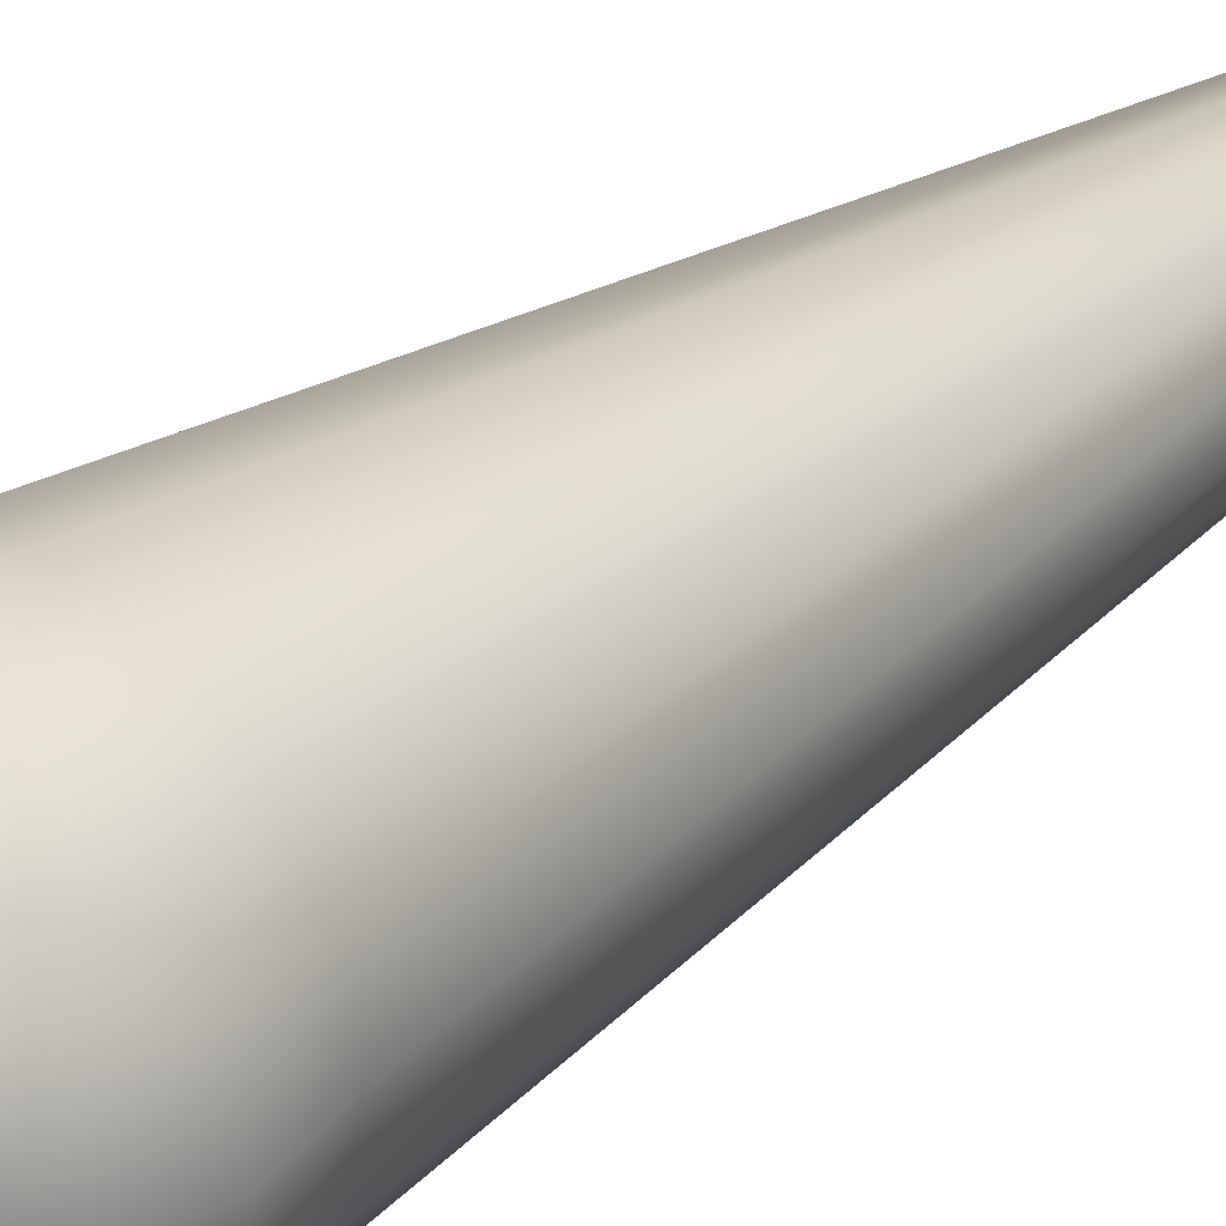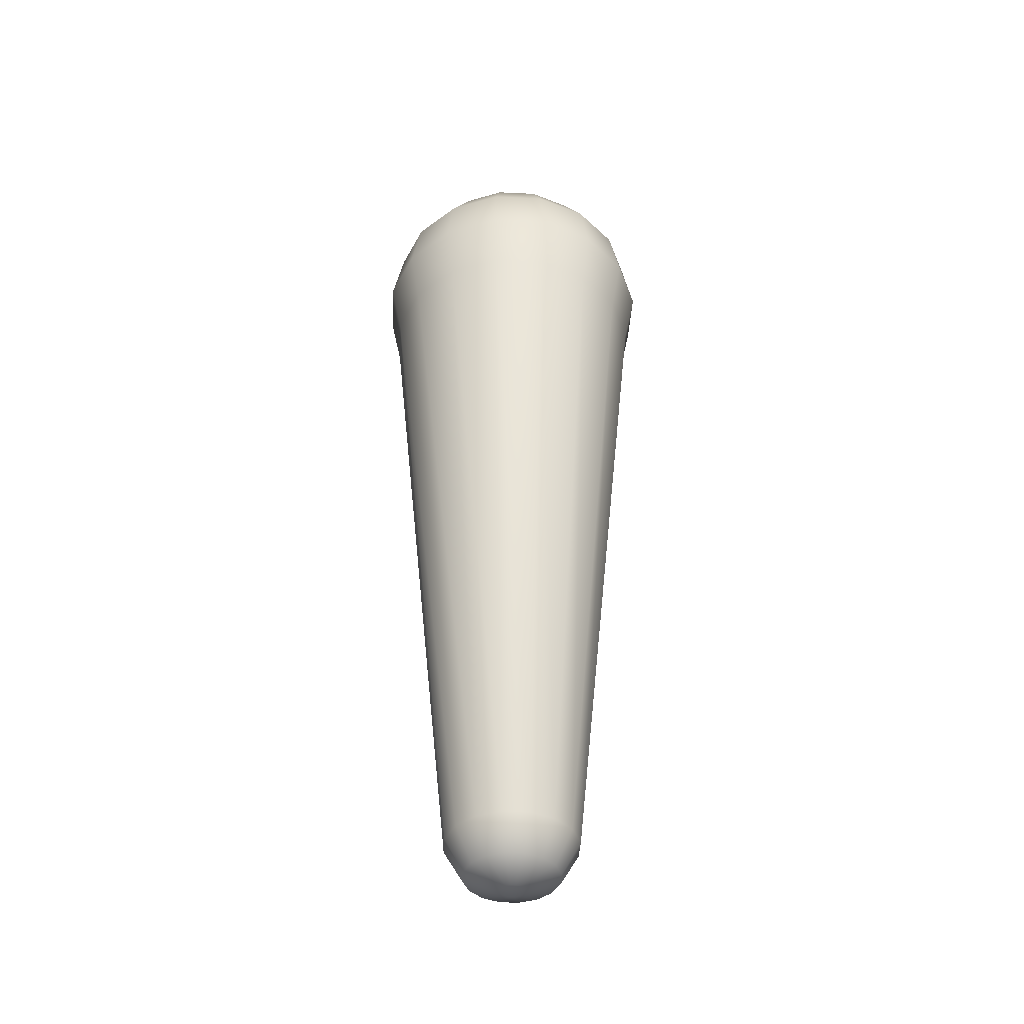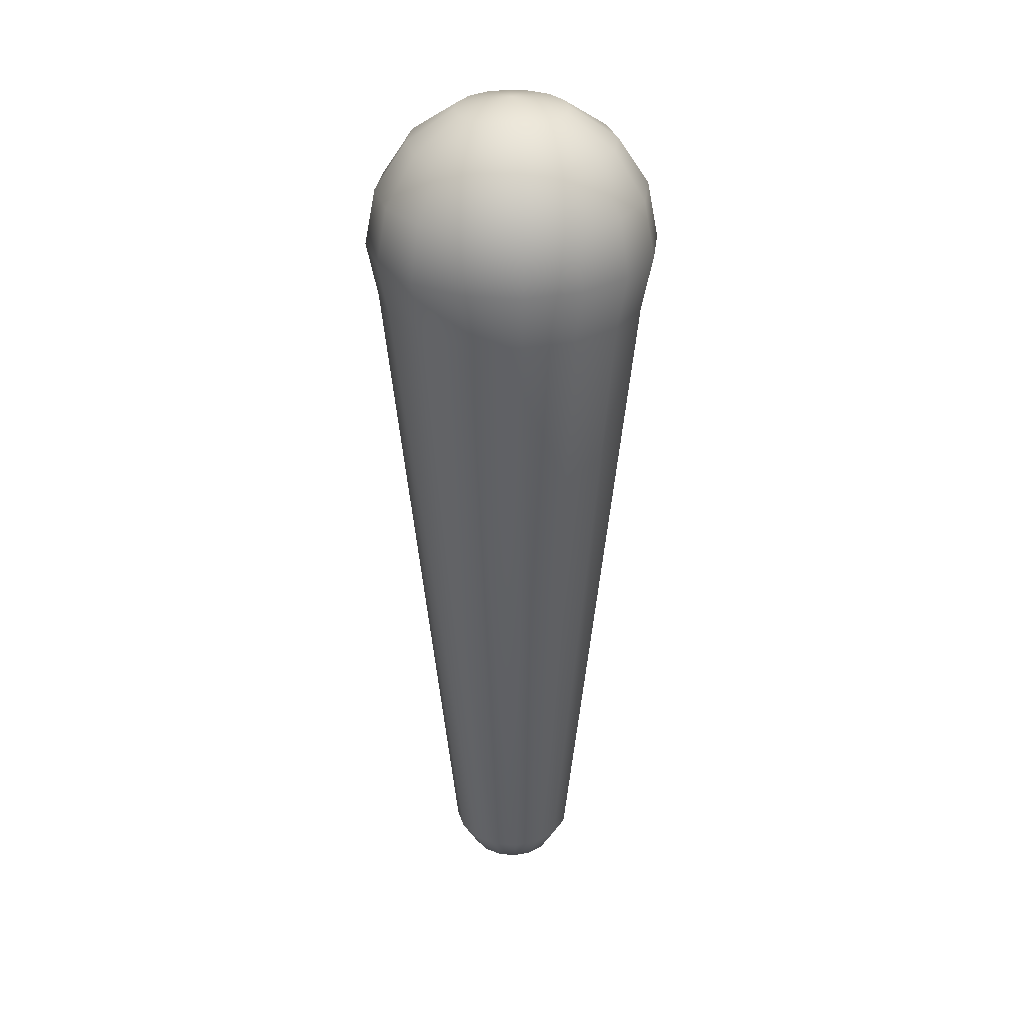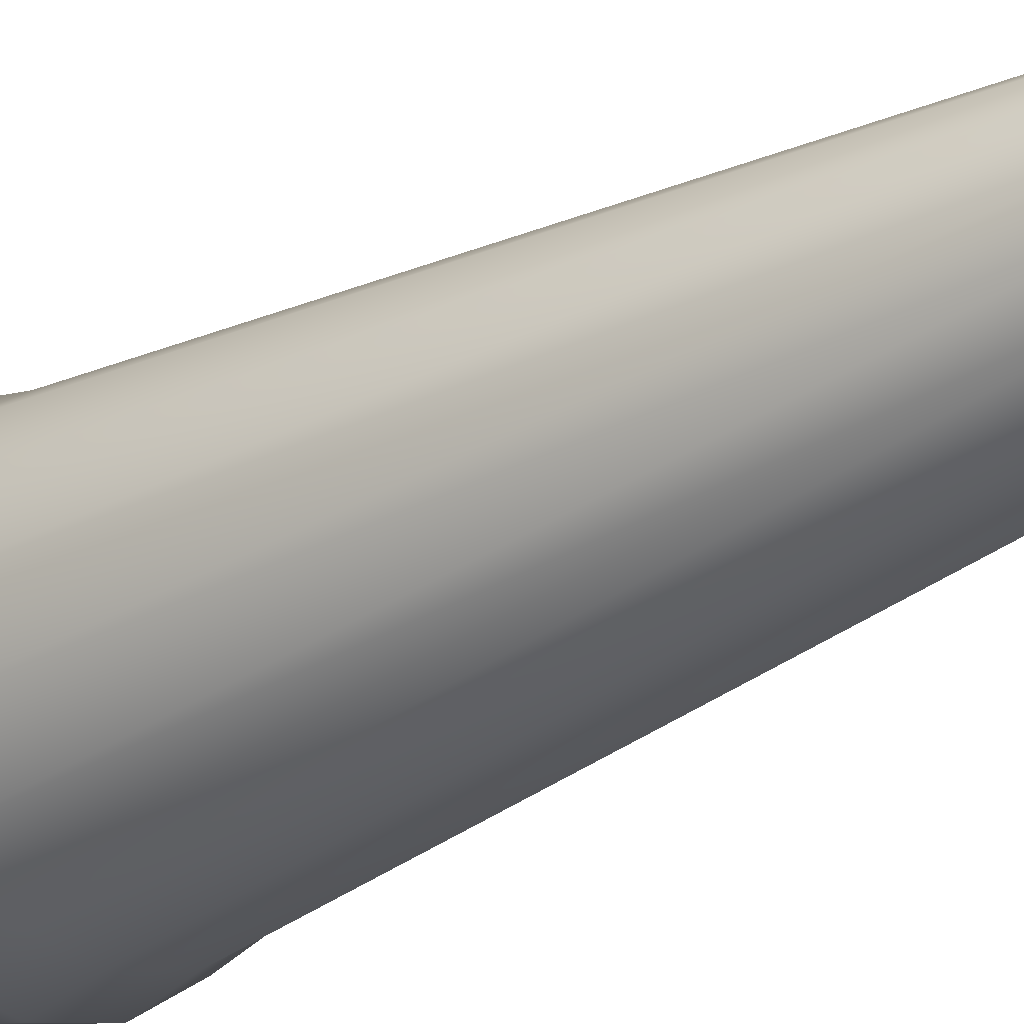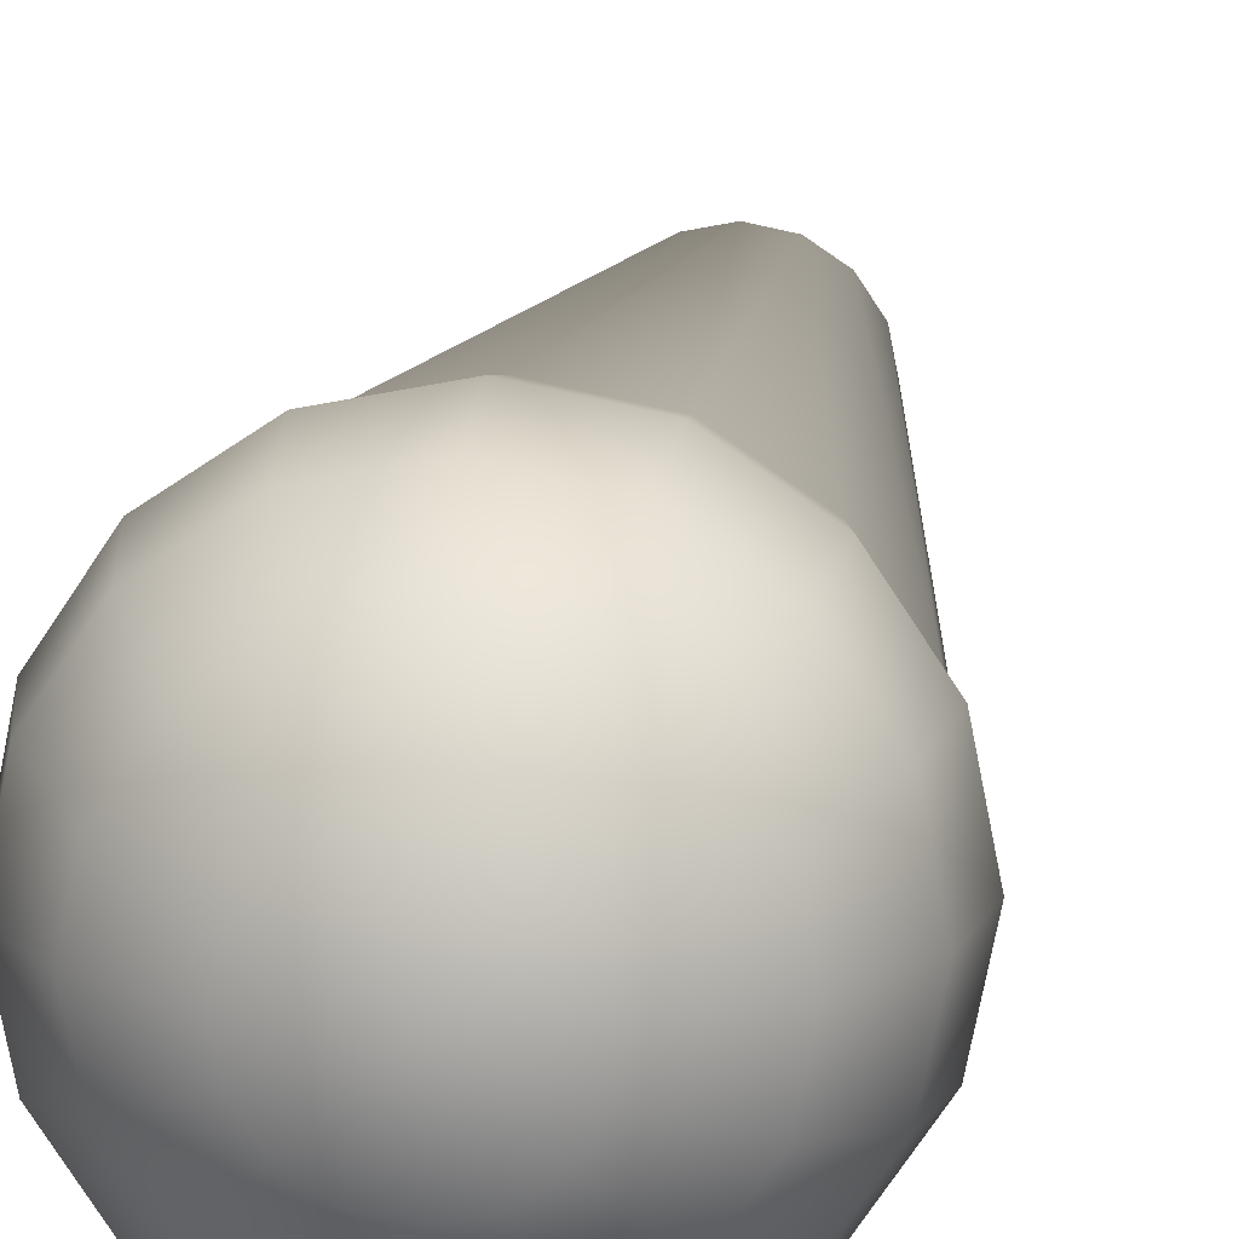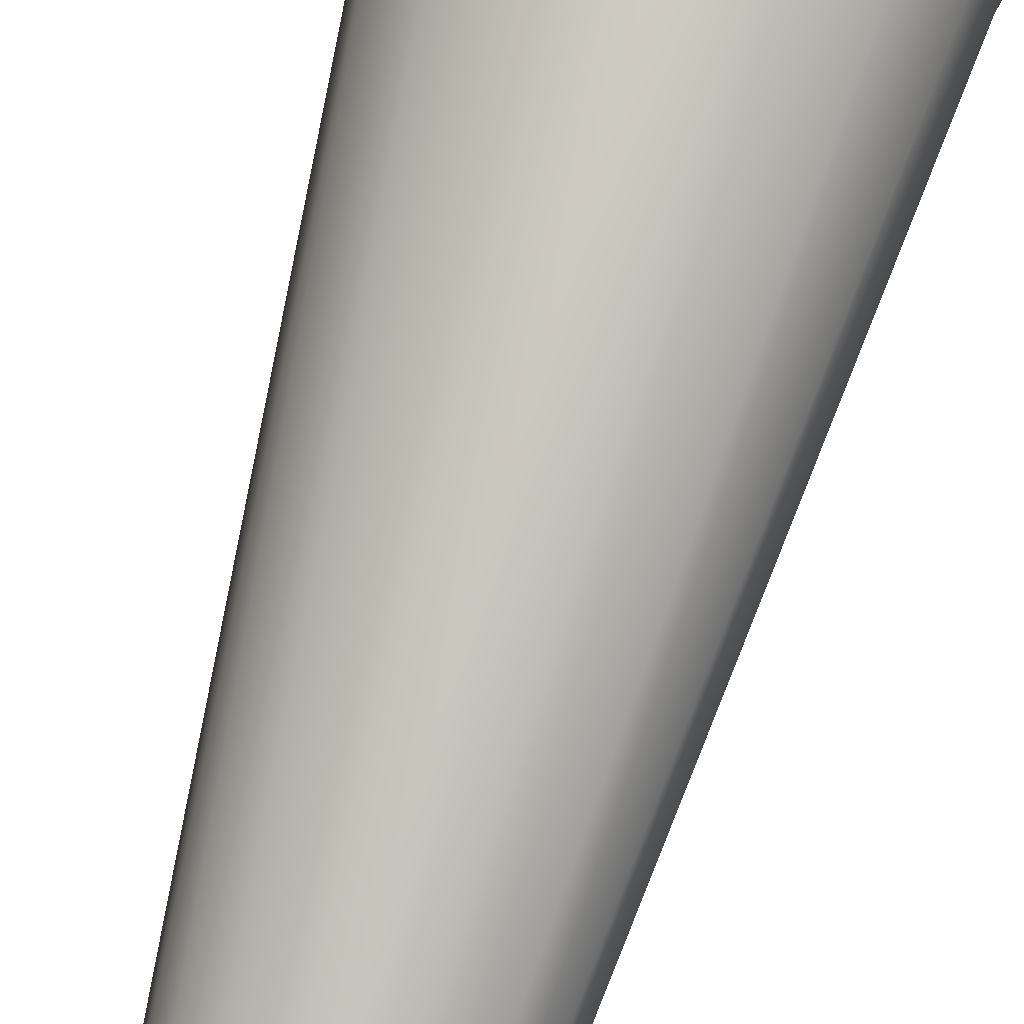
<metadata>
{"format":"obj","ext":"obj","renderer":"f3d","projection":"perspective","resolution":1024,"background":"white","views":[{"elev":30.2,"azim":42.0,"up":"+Y"},{"elev":-41.2,"azim":-82.0,"up":"+Z"},{"elev":30.8,"azim":-161.7,"up":"+Z"},{"elev":-22.6,"azim":137.5,"up":"+Y"},{"elev":13.6,"azim":6.7,"up":"+Y"},{"elev":75.4,"azim":-164.1,"up":"+Y"}]}
</metadata>
<code>
g Сlub
v -0.7241 0.9229 0.4973
v -0.7241 0.8868 0.5045
v -0.7103 0.9202 0.4973
v -0.7241 0.9535 0.4768
v -0.6986 0.9484 0.4768
v -0.6986 0.9123 0.4973
v -0.7241 0.8868 0.5045
v -0.7497 0.9484 0.4768
v -0.7379 0.9202 0.4973
v -0.7241 0.8868 0.5045
v -0.7241 0.974 0.4462
v -0.7575 0.9673 0.4462
v -0.6769 0.934 0.4768
v -0.6908 0.9673 0.4462
v -0.6908 0.9006 0.4973
v -0.7241 0.8868 0.5045
v -0.7713 0.934 0.4768
v -0.7858 0.9484 0.4462
v -0.7497 0.9123 0.4973
v -0.7241 0.8868 0.5045
v -0.7602 0.974 0.4101
v -0.7241 0.9812 0.4101
v -0.7909 0.9535 0.4101
v -0.6625 0.9484 0.4462
v -0.6625 0.9123 0.4768
v -0.688 0.974 0.4101
v -0.688 0.8868 0.4973
v -0.7241 0.8868 0.5045
v -0.7575 0.9673 0.374
v -0.7858 0.9484 0.374
v -0.7241 0.974 0.374
v -0.8047 0.9202 0.374
v -0.6908 0.9673 0.374
v -0.8113 0.9229 0.4101
v -0.8113 0.8868 0.374
v -0.8185 0.8868 0.4101
v -0.6574 0.9535 0.4101
v -0.6625 0.9484 0.374
v -0.8047 0.9202 0.4462
v -0.8113 0.8868 0.4462
v -0.7858 0.9123 0.4768
v -0.7909 0.8868 0.4768
v -0.7575 0.9006 0.4973
v -0.7241 0.8868 0.5045
v -0.7602 0.8868 0.4973
v -0.7241 0.8868 0.5045
v -0.6436 0.9202 0.4462
v -0.6369 0.9229 0.4101
v -0.6436 0.9202 0.374
v -0.6574 0.8868 0.4768
v -0.6369 0.8868 0.4462
v -0.6298 0.8868 0.4101
v -0.6369 0.8868 0.374
v -0.6908 0.873 0.4973
v -0.7241 0.8868 0.5045
v -0.6625 0.8613 0.4768
v -0.6369 0.8507 0.4101
v -0.6436 0.8534 0.374
v -0.6436 0.8534 0.4462
v -0.6986 0.8613 0.4973
v -0.7241 0.8868 0.5045
v -0.6574 0.8201 0.4101
v -0.6625 0.8251 0.374
v -0.6769 0.8396 0.4768
v -0.6625 0.8251 0.4462
v -0.688 0.7996 0.4101
v -0.6908 0.8062 0.374
v -0.7103 0.8534 0.4973
v -0.7241 0.8868 0.5045
v -0.6908 0.8062 0.4462
v -0.6986 0.8251 0.4768
v -0.7241 0.7924 0.4101
v -0.7241 0.7996 0.374
v -0.7241 0.8507 0.4973
v -0.7241 0.8868 0.5045
v -0.7241 0.7996 0.4462
v -0.7241 0.8201 0.4768
v -0.7602 0.7996 0.4101
v -0.7575 0.8062 0.374
v -0.7379 0.8534 0.4973
v -0.7241 0.8868 0.5045
v -0.7497 0.8251 0.4768
v -0.7575 0.8062 0.4462
v -0.7909 0.8201 0.4101
v -0.7858 0.8251 0.374
v -0.7497 0.8613 0.4973
v -0.7241 0.8868 0.5045
v -0.7713 0.8396 0.4768
v -0.7858 0.8251 0.4462
v -0.8113 0.8507 0.4101
v -0.8047 0.8534 0.374
v -0.7575 0.873 0.4973
v -0.7241 0.8868 0.5045
v -0.8047 0.8534 0.4462
v -0.7858 0.8613 0.4768
v -0.8185 0.8868 0.4101
v -0.8113 0.8868 0.374
v -0.8113 0.8868 0.4462
v -0.7909 0.8868 0.4768
v -0.7602 0.8868 0.4973
v -0.7241 0.8868 0.5045
v -0.766 0.8868 -0.06455
v -0.8113 0.8868 0.374
v -0.8047 0.9202 0.374
v -0.7628 0.9028 -0.06455
v -0.7518 0.8983 -0.08532
v -0.7541 0.8868 -0.08532
v -0.7628 0.9028 -0.06455
v -0.8047 0.9202 0.374
v -0.7858 0.9484 0.374
v -0.7537 0.9164 -0.06455
v -0.7453 0.908 -0.08532
v -0.7518 0.8983 -0.08532
v -0.7537 0.9164 -0.06455
v -0.7858 0.9484 0.374
v -0.7575 0.9673 0.374
v -0.7402 0.9255 -0.06455
v -0.7241 0.974 0.374
v -0.7241 0.9287 -0.06455
v -0.7241 0.9168 -0.08532
v -0.7356 0.9145 -0.08532
v -0.7356 0.9145 -0.08532
v -0.7453 0.908 -0.08532
v -0.7241 0.9287 -0.06455
v -0.7241 0.974 0.374
v -0.6908 0.9673 0.374
v -0.7081 0.9255 -0.06455
v -0.6625 0.9484 0.374
v -0.7126 0.9145 -0.08532
v -0.7241 0.9168 -0.08532
v -0.6945 0.9164 -0.06455
v -0.6436 0.9202 0.374
v -0.7029 0.908 -0.08532
v -0.7126 0.9145 -0.08532
v -0.6854 0.9028 -0.06455
v -0.6369 0.8868 0.374
v -0.6964 0.8983 -0.08532
v -0.7029 0.908 -0.08532
v -0.6822 0.8868 -0.06455
v -0.6436 0.8534 0.374
v -0.6941 0.8868 -0.08532
v -0.6964 0.8983 -0.08532
v -0.6854 0.8708 -0.06455
v -0.6625 0.8251 0.374
v -0.6964 0.8753 -0.08532
v -0.6941 0.8868 -0.08532
v -0.6945 0.8572 -0.06455
v -0.6908 0.8062 0.374
v -0.7029 0.8656 -0.08532
v -0.6964 0.8753 -0.08532
v -0.7081 0.8481 -0.06455
v -0.7241 0.7996 0.374
v -0.7126 0.8591 -0.08532
v -0.7029 0.8656 -0.08532
v -0.7241 0.8449 -0.06455
v -0.7575 0.8062 0.374
v -0.7241 0.8568 -0.08532
v -0.7126 0.8591 -0.08532
v -0.7402 0.8481 -0.06455
v -0.7858 0.8251 0.374
v -0.7356 0.8591 -0.08532
v -0.7241 0.8568 -0.08532
v -0.7537 0.8572 -0.06455
v -0.8047 0.8534 0.374
v -0.7453 0.8656 -0.08532
v -0.7356 0.8591 -0.08532
v -0.7628 0.8708 -0.06455
v -0.8113 0.8868 0.374
v -0.766 0.8868 -0.06455
v -0.7541 0.8868 -0.08532
v -0.7518 0.8753 -0.08532
v -0.7518 0.8753 -0.08532
v -0.7453 0.8656 -0.08532
v -0.7126 0.9145 -0.08532
v -0.7029 0.908 -0.08532
v -0.7189 0.892 -0.09392
v -0.7213 0.8936 -0.09392
v -0.7241 0.9168 -0.08532
v -0.7241 0.8941 -0.09392
v -0.7356 0.9145 -0.08532
v -0.7269 0.8936 -0.09392
v -0.7453 0.908 -0.08532
v -0.7293 0.892 -0.09392
v -0.7269 0.88 -0.09392
v -0.7213 0.88 -0.09392
v -0.7189 0.8816 -0.09392
v -0.7241 0.8795 -0.09392
v -0.7029 0.8656 -0.08532
v -0.7126 0.8591 -0.08532
v -0.7241 0.8568 -0.08532
v -0.7356 0.8591 -0.08532
v -0.7293 0.8816 -0.09392
v -0.7453 0.8656 -0.08532
v -0.7173 0.884 -0.09392
v -0.6964 0.8753 -0.08532
v -0.7029 0.8656 -0.08532
v -0.7173 0.8896 -0.09392
v -0.7029 0.908 -0.08532
v -0.6964 0.8983 -0.08532
v -0.7168 0.8868 -0.09392
v -0.6964 0.8983 -0.08532
v -0.6941 0.8868 -0.08532
v -0.6941 0.8868 -0.08532
v -0.6964 0.8753 -0.08532
v -0.7453 0.8656 -0.08532
v -0.7309 0.884 -0.09392
v -0.7518 0.8753 -0.08532
v -0.7309 0.8896 -0.09392
v -0.7518 0.8983 -0.08532
v -0.7453 0.908 -0.08532
v -0.7315 0.8868 -0.09392
v -0.7518 0.8753 -0.08532
v -0.7541 0.8868 -0.08532
v -0.7541 0.8868 -0.08532
v -0.7518 0.8983 -0.08532
g Сlub_0
f 3 2 1
f 3 1 4
f 5 3 4
f 6 3 5
f 6 7 3
f 4 1 8
f 1 9 8
f 1 10 9
f 5 4 11
f 4 8 12
f 11 4 12
f 13 6 5
f 14 5 11
f 13 5 14
f 15 6 13
f 15 16 6
f 8 9 17
f 12 8 18
f 8 17 18
f 9 19 17
f 9 20 19
f 11 12 21
f 14 11 22
f 22 11 21
f 12 18 23
f 21 12 23
f 24 13 14
f 25 15 13
f 25 13 24
f 26 14 22
f 24 14 26
f 27 15 25
f 27 28 15
f 22 21 29
f 29 21 30
f 21 23 30
f 31 22 29
f 26 22 31
f 30 23 32
f 33 26 31
f 23 34 32
f 32 34 35
f 23 18 34
f 34 36 35
f 37 26 33
f 38 37 33
f 37 24 26
f 18 39 34
f 34 39 36
f 18 17 39
f 39 40 36
f 17 41 39
f 39 41 40
f 17 19 41
f 41 42 40
f 19 43 41
f 41 43 42
f 19 44 43
f 43 45 42
f 43 46 45
f 47 24 37
f 47 25 24
f 48 47 37
f 48 37 38
f 49 48 38
f 50 25 47
f 50 27 25
f 51 47 48
f 51 50 47
f 52 48 49
f 52 51 48
f 53 52 49
f 54 27 50
f 54 55 27
f 56 50 51
f 56 54 50
f 57 52 53
f 58 57 53
f 59 51 52
f 59 56 51
f 57 59 52
f 60 54 56
f 60 61 54
f 62 57 58
f 63 62 58
f 64 56 59
f 64 60 56
f 65 59 57
f 62 65 57
f 65 64 59
f 66 62 63
f 67 66 63
f 68 60 64
f 68 69 60
f 70 65 62
f 66 70 62
f 71 64 65
f 71 68 64
f 70 71 65
f 72 66 67
f 73 72 67
f 74 68 71
f 74 75 68
f 76 70 66
f 72 76 66
f 77 71 70
f 77 74 71
f 76 77 70
f 78 72 73
f 79 78 73
f 80 74 77
f 80 81 74
f 82 77 76
f 82 80 77
f 83 76 72
f 78 83 72
f 83 82 76
f 84 78 79
f 85 84 79
f 86 80 82
f 86 87 80
f 88 82 83
f 88 86 82
f 89 83 78
f 84 89 78
f 89 88 83
f 90 84 85
f 91 90 85
f 92 86 88
f 92 93 86
f 94 89 84
f 90 94 84
f 95 88 89
f 95 92 88
f 94 95 89
f 96 90 91
f 97 96 91
f 96 98 90
f 98 94 90
f 98 99 94
f 99 95 94
f 99 100 95
f 100 92 95
f 100 101 92
f 104 103 102
f 105 104 102
f 106 105 102
f 107 106 102
f 110 109 108
f 111 110 108
f 112 111 108
f 113 112 108
f 116 115 114
f 117 116 114
f 118 116 117
f 119 118 117
f 120 119 117
f 121 120 117
f 122 117 114
f 123 122 114
f 126 125 124
f 127 126 124
f 128 126 127
f 129 127 124
f 130 129 124
f 131 128 127
f 132 128 131
f 133 131 127
f 134 133 127
f 135 132 131
f 136 132 135
f 137 135 131
f 138 137 131
f 139 136 135
f 140 136 139
f 141 139 135
f 142 141 135
f 143 140 139
f 144 140 143
f 145 143 139
f 146 145 139
f 147 144 143
f 148 144 147
f 149 147 143
f 150 149 143
f 151 148 147
f 152 148 151
f 153 151 147
f 154 153 147
f 155 152 151
f 156 152 155
f 157 155 151
f 158 157 151
f 159 156 155
f 160 156 159
f 161 159 155
f 162 161 155
f 163 160 159
f 164 160 163
f 165 163 159
f 166 165 159
f 167 164 163
f 168 164 167
f 169 168 167
f 170 169 167
f 171 170 167
f 172 167 163
f 173 172 163
f 176 175 174
f 177 176 174
f 177 174 178
f 179 177 178
f 179 178 180
f 181 179 180
f 181 180 182
f 183 181 182
f 179 181 184
f 181 183 184
f 177 179 185
f 176 177 186
f 177 185 186
f 179 184 187
f 179 187 185
f 186 185 188
f 185 189 188
f 185 187 189
f 187 190 189
f 187 184 190
f 184 191 190
f 184 192 191
f 183 192 184
f 192 193 191
f 176 186 194
f 194 186 195
f 186 196 195
f 197 176 194
f 176 197 198
f 197 199 198
f 194 200 197
f 197 200 201
f 200 202 201
f 200 194 203
f 194 204 203
f 192 206 205
f 206 207 205
f 208 206 192
f 183 208 192
f 208 183 209
f 183 210 209
f 208 211 206
f 206 211 212
f 211 213 212
f 211 208 214
f 208 215 214

</code>
